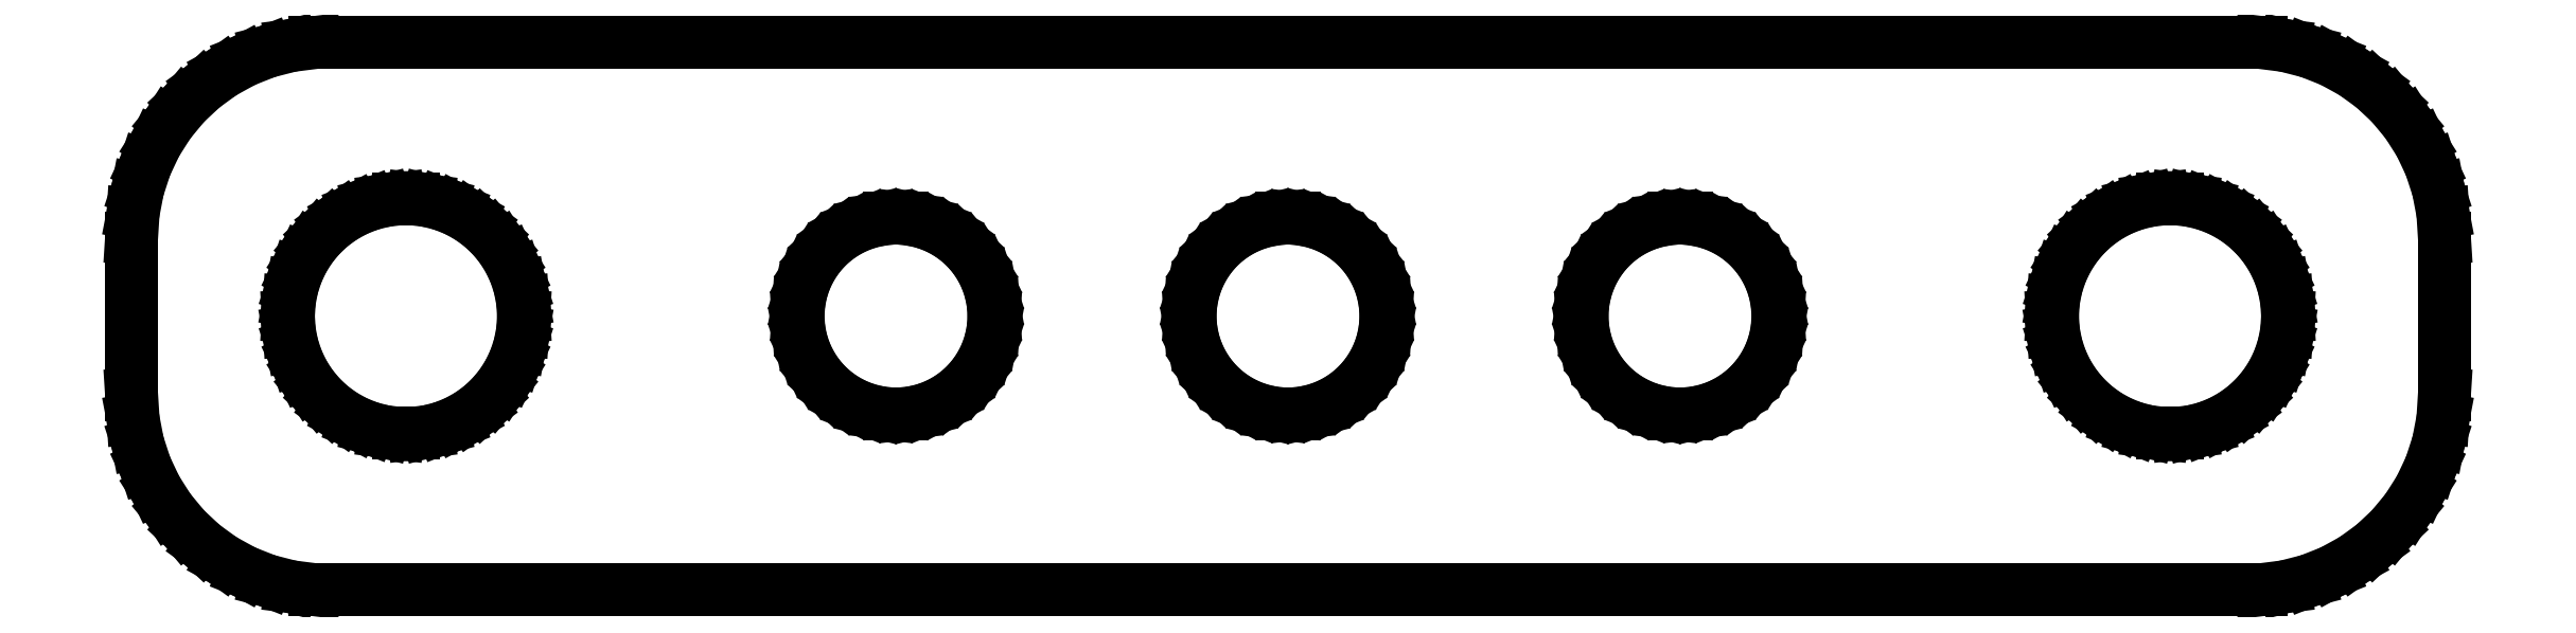
<metadata>
{"format":"dxf","ext":"dxf","renderer":"ezdxf+matplotlib","layout":"modelspace","background":"white","min_lineweight":24,"dpi":150}
</metadata>
<code>
0
SECTION
2
ENTITIES
0
LINE
8
0
10
25.44
20
-6.911
11
26.05
21
-6.755
0
LINE
8
0
10
26.05
20
-6.755
11
26.63
21
-6.524
0
LINE
8
0
10
26.63
20
-6.524
11
27.18
21
-6.222
0
LINE
8
0
10
27.18
20
-6.222
11
27.69
21
-5.853
0
LINE
8
0
10
27.69
20
-5.853
11
28.14
21
-5.423
0
LINE
8
0
10
28.14
20
-5.423
11
28.55
21
-4.939
0
LINE
8
0
10
28.55
20
-4.939
11
28.88
21
-4.409
0
LINE
8
0
10
28.88
20
-4.409
11
29.15
21
-3.841
0
LINE
8
0
10
29.15
20
-3.841
11
29.34
21
-3.243
0
LINE
8
0
10
29.34
20
-3.243
11
29.46
21
-2.627
0
LINE
8
0
10
29.46
20
-2.627
11
29.5
21
-2
0
LINE
8
0
10
29.5
20
-2
11
29.5
21
2
0
LINE
8
0
10
29.5
20
2
11
29.46
21
2.627
0
LINE
8
0
10
29.46
20
2.627
11
29.34
21
3.243
0
LINE
8
0
10
29.34
20
3.243
11
29.15
21
3.841
0
LINE
8
0
10
29.15
20
3.841
11
28.88
21
4.409
0
LINE
8
0
10
28.88
20
4.409
11
28.55
21
4.939
0
LINE
8
0
10
28.55
20
4.939
11
28.14
21
5.423
0
LINE
8
0
10
28.14
20
5.423
11
27.69
21
5.853
0
LINE
8
0
10
27.69
20
5.853
11
27.18
21
6.222
0
LINE
8
0
10
27.18
20
6.222
11
26.63
21
6.524
0
LINE
8
0
10
26.63
20
6.524
11
26.05
21
6.755
0
LINE
8
0
10
26.05
20
6.755
11
25.44
21
6.911
0
LINE
8
0
10
25.44
20
6.911
11
24.81
21
6.99
0
LINE
8
0
10
24.81
20
6.99
11
-24.81
21
6.99
0
LINE
8
0
10
-24.81
20
6.99
11
-25.44
21
6.911
0
LINE
8
0
10
-25.44
20
6.911
11
-26.05
21
6.755
0
LINE
8
0
10
-26.05
20
6.755
11
-26.63
21
6.524
0
LINE
8
0
10
-26.63
20
6.524
11
-27.18
21
6.222
0
LINE
8
0
10
-27.18
20
6.222
11
-27.69
21
5.853
0
LINE
8
0
10
-27.69
20
5.853
11
-28.14
21
5.423
0
LINE
8
0
10
-28.14
20
5.423
11
-28.55
21
4.939
0
LINE
8
0
10
-28.55
20
4.939
11
-28.88
21
4.409
0
LINE
8
0
10
-28.88
20
4.409
11
-29.15
21
3.841
0
LINE
8
0
10
-29.15
20
3.841
11
-29.34
21
3.243
0
LINE
8
0
10
-29.34
20
3.243
11
-29.46
21
2.627
0
LINE
8
0
10
-29.46
20
2.627
11
-29.5
21
2
0
LINE
8
0
10
-29.5
20
2
11
-29.5
21
-2
0
LINE
8
0
10
-29.5
20
-2
11
-29.46
21
-2.627
0
LINE
8
0
10
-29.46
20
-2.627
11
-29.34
21
-3.243
0
LINE
8
0
10
-29.34
20
-3.243
11
-29.15
21
-3.841
0
LINE
8
0
10
-29.15
20
-3.841
11
-28.88
21
-4.409
0
LINE
8
0
10
-28.88
20
-4.409
11
-28.55
21
-4.939
0
LINE
8
0
10
-28.55
20
-4.939
11
-28.14
21
-5.423
0
LINE
8
0
10
-28.14
20
-5.423
11
-27.69
21
-5.853
0
LINE
8
0
10
-27.69
20
-5.853
11
-27.18
21
-6.222
0
LINE
8
0
10
-27.18
20
-6.222
11
-26.63
21
-6.524
0
LINE
8
0
10
-26.63
20
-6.524
11
-26.05
21
-6.755
0
LINE
8
0
10
-26.05
20
-6.755
11
-25.44
21
-6.911
0
LINE
8
0
10
-25.44
20
-6.911
11
-24.81
21
-6.99
0
LINE
8
0
10
-24.81
20
-6.99
11
24.81
21
-6.99
0
LINE
8
0
10
24.81
20
-6.99
11
25.44
21
-6.911
0
LINE
8
0
10
-22.69
20
-2.994
11
-23.06
21
-2.947
0
LINE
8
0
10
-23.06
20
-2.947
11
-23.43
21
-2.853
0
LINE
8
0
10
-23.43
20
-2.853
11
-23.78
21
-2.714
0
LINE
8
0
10
-23.78
20
-2.714
11
-24.11
21
-2.533
0
LINE
8
0
10
-24.11
20
-2.533
11
-24.41
21
-2.312
0
LINE
8
0
10
-24.41
20
-2.312
11
-24.69
21
-2.054
0
LINE
8
0
10
-24.69
20
-2.054
11
-24.93
21
-1.763
0
LINE
8
0
10
-24.93
20
-1.763
11
-25.13
21
-1.445
0
LINE
8
0
10
-25.13
20
-1.445
11
-25.29
21
-1.104
0
LINE
8
0
10
-25.29
20
-1.104
11
-25.41
21
-0.7461
0
LINE
8
0
10
-25.41
20
-0.7461
11
-25.48
21
-0.376
0
LINE
8
0
10
-25.48
20
-0.376
11
-25.5
21
0
0
LINE
8
0
10
-25.5
20
0
11
-25.48
21
0.376
0
LINE
8
0
10
-25.48
20
0.376
11
-25.41
21
0.7461
0
LINE
8
0
10
-25.41
20
0.7461
11
-25.29
21
1.104
0
LINE
8
0
10
-25.29
20
1.104
11
-25.13
21
1.445
0
LINE
8
0
10
-25.13
20
1.445
11
-24.93
21
1.763
0
LINE
8
0
10
-24.93
20
1.763
11
-24.69
21
2.054
0
LINE
8
0
10
-24.69
20
2.054
11
-24.41
21
2.312
0
LINE
8
0
10
-24.41
20
2.312
11
-24.11
21
2.533
0
LINE
8
0
10
-24.11
20
2.533
11
-23.78
21
2.714
0
LINE
8
0
10
-23.78
20
2.714
11
-23.43
21
2.853
0
LINE
8
0
10
-23.43
20
2.853
11
-23.06
21
2.947
0
LINE
8
0
10
-23.06
20
2.947
11
-22.69
21
2.994
0
LINE
8
0
10
-22.69
20
2.994
11
-22.31
21
2.994
0
LINE
8
0
10
-22.31
20
2.994
11
-21.94
21
2.947
0
LINE
8
0
10
-21.94
20
2.947
11
-21.57
21
2.853
0
LINE
8
0
10
-21.57
20
2.853
11
-21.22
21
2.714
0
LINE
8
0
10
-21.22
20
2.714
11
-20.89
21
2.533
0
LINE
8
0
10
-20.89
20
2.533
11
-20.59
21
2.312
0
LINE
8
0
10
-20.59
20
2.312
11
-20.31
21
2.054
0
LINE
8
0
10
-20.31
20
2.054
11
-20.07
21
1.763
0
LINE
8
0
10
-20.07
20
1.763
11
-19.87
21
1.445
0
LINE
8
0
10
-19.87
20
1.445
11
-19.71
21
1.104
0
LINE
8
0
10
-19.71
20
1.104
11
-19.59
21
0.7461
0
LINE
8
0
10
-19.59
20
0.7461
11
-19.52
21
0.376
0
LINE
8
0
10
-19.52
20
0.376
11
-19.5
21
0
0
LINE
8
0
10
-19.5
20
0
11
-19.52
21
-0.376
0
LINE
8
0
10
-19.52
20
-0.376
11
-19.59
21
-0.7461
0
LINE
8
0
10
-19.59
20
-0.7461
11
-19.71
21
-1.104
0
LINE
8
0
10
-19.71
20
-1.104
11
-19.87
21
-1.445
0
LINE
8
0
10
-19.87
20
-1.445
11
-20.07
21
-1.763
0
LINE
8
0
10
-20.07
20
-1.763
11
-20.31
21
-2.054
0
LINE
8
0
10
-20.31
20
-2.054
11
-20.59
21
-2.312
0
LINE
8
0
10
-20.59
20
-2.312
11
-20.89
21
-2.533
0
LINE
8
0
10
-20.89
20
-2.533
11
-21.22
21
-2.714
0
LINE
8
0
10
-21.22
20
-2.714
11
-21.57
21
-2.853
0
LINE
8
0
10
-21.57
20
-2.853
11
-21.94
21
-2.947
0
LINE
8
0
10
-21.94
20
-2.947
11
-22.31
21
-2.994
0
LINE
8
0
10
-22.31
20
-2.994
11
-22.69
21
-2.994
0
LINE
8
0
10
22.31
20
-2.994
11
21.94
21
-2.947
0
LINE
8
0
10
21.94
20
-2.947
11
21.57
21
-2.853
0
LINE
8
0
10
21.57
20
-2.853
11
21.22
21
-2.714
0
LINE
8
0
10
21.22
20
-2.714
11
20.89
21
-2.533
0
LINE
8
0
10
20.89
20
-2.533
11
20.59
21
-2.312
0
LINE
8
0
10
20.59
20
-2.312
11
20.31
21
-2.054
0
LINE
8
0
10
20.31
20
-2.054
11
20.07
21
-1.763
0
LINE
8
0
10
20.07
20
-1.763
11
19.87
21
-1.445
0
LINE
8
0
10
19.87
20
-1.445
11
19.71
21
-1.104
0
LINE
8
0
10
19.71
20
-1.104
11
19.59
21
-0.7461
0
LINE
8
0
10
19.59
20
-0.7461
11
19.52
21
-0.376
0
LINE
8
0
10
19.52
20
-0.376
11
19.5
21
0
0
LINE
8
0
10
19.5
20
0
11
19.52
21
0.376
0
LINE
8
0
10
19.52
20
0.376
11
19.59
21
0.7461
0
LINE
8
0
10
19.59
20
0.7461
11
19.71
21
1.104
0
LINE
8
0
10
19.71
20
1.104
11
19.87
21
1.445
0
LINE
8
0
10
19.87
20
1.445
11
20.07
21
1.763
0
LINE
8
0
10
20.07
20
1.763
11
20.31
21
2.054
0
LINE
8
0
10
20.31
20
2.054
11
20.59
21
2.312
0
LINE
8
0
10
20.59
20
2.312
11
20.89
21
2.533
0
LINE
8
0
10
20.89
20
2.533
11
21.22
21
2.714
0
LINE
8
0
10
21.22
20
2.714
11
21.57
21
2.853
0
LINE
8
0
10
21.57
20
2.853
11
21.94
21
2.947
0
LINE
8
0
10
21.94
20
2.947
11
22.31
21
2.994
0
LINE
8
0
10
22.31
20
2.994
11
22.69
21
2.994
0
LINE
8
0
10
22.69
20
2.994
11
23.06
21
2.947
0
LINE
8
0
10
23.06
20
2.947
11
23.43
21
2.853
0
LINE
8
0
10
23.43
20
2.853
11
23.78
21
2.714
0
LINE
8
0
10
23.78
20
2.714
11
24.11
21
2.533
0
LINE
8
0
10
24.11
20
2.533
11
24.41
21
2.312
0
LINE
8
0
10
24.41
20
2.312
11
24.69
21
2.054
0
LINE
8
0
10
24.69
20
2.054
11
24.93
21
1.763
0
LINE
8
0
10
24.93
20
1.763
11
25.13
21
1.445
0
LINE
8
0
10
25.13
20
1.445
11
25.29
21
1.104
0
LINE
8
0
10
25.29
20
1.104
11
25.41
21
0.7461
0
LINE
8
0
10
25.41
20
0.7461
11
25.48
21
0.376
0
LINE
8
0
10
25.48
20
0.376
11
25.5
21
0
0
LINE
8
0
10
25.5
20
0
11
25.48
21
-0.376
0
LINE
8
0
10
25.48
20
-0.376
11
25.41
21
-0.7461
0
LINE
8
0
10
25.41
20
-0.7461
11
25.29
21
-1.104
0
LINE
8
0
10
25.29
20
-1.104
11
25.13
21
-1.445
0
LINE
8
0
10
25.13
20
-1.445
11
24.93
21
-1.763
0
LINE
8
0
10
24.93
20
-1.763
11
24.69
21
-2.054
0
LINE
8
0
10
24.69
20
-2.054
11
24.41
21
-2.312
0
LINE
8
0
10
24.41
20
-2.312
11
24.11
21
-2.533
0
LINE
8
0
10
24.11
20
-2.533
11
23.78
21
-2.714
0
LINE
8
0
10
23.78
20
-2.714
11
23.43
21
-2.853
0
LINE
8
0
10
23.43
20
-2.853
11
23.06
21
-2.947
0
LINE
8
0
10
23.06
20
-2.947
11
22.69
21
-2.994
0
LINE
8
0
10
22.69
20
-2.994
11
22.31
21
-2.994
0
LINE
8
0
10
9.843
20
-2.495
11
9.532
21
-2.456
0
LINE
8
0
10
9.532
20
-2.456
11
9.227
21
-2.378
0
LINE
8
0
10
9.227
20
-2.378
11
8.936
21
-2.262
0
LINE
8
0
10
8.936
20
-2.262
11
8.66
21
-2.111
0
LINE
8
0
10
8.66
20
-2.111
11
8.406
21
-1.926
0
LINE
8
0
10
8.406
20
-1.926
11
8.178
21
-1.711
0
LINE
8
0
10
8.178
20
-1.711
11
7.977
21
-1.469
0
LINE
8
0
10
7.977
20
-1.469
11
7.809
21
-1.204
0
LINE
8
0
10
7.809
20
-1.204
11
7.676
21
-0.9203
0
LINE
8
0
10
7.676
20
-0.9203
11
7.579
21
-0.6217
0
LINE
8
0
10
7.579
20
-0.6217
11
7.52
21
-0.3133
0
LINE
8
0
10
7.52
20
-0.3133
11
7.5
21
0
0
LINE
8
0
10
7.5
20
0
11
7.52
21
0.3133
0
LINE
8
0
10
7.52
20
0.3133
11
7.579
21
0.6217
0
LINE
8
0
10
7.579
20
0.6217
11
7.676
21
0.9203
0
LINE
8
0
10
7.676
20
0.9203
11
7.809
21
1.204
0
LINE
8
0
10
7.809
20
1.204
11
7.977
21
1.469
0
LINE
8
0
10
7.977
20
1.469
11
8.178
21
1.711
0
LINE
8
0
10
8.178
20
1.711
11
8.406
21
1.926
0
LINE
8
0
10
8.406
20
1.926
11
8.66
21
2.111
0
LINE
8
0
10
8.66
20
2.111
11
8.936
21
2.262
0
LINE
8
0
10
8.936
20
2.262
11
9.227
21
2.378
0
LINE
8
0
10
9.227
20
2.378
11
9.532
21
2.456
0
LINE
8
0
10
9.532
20
2.456
11
9.843
21
2.495
0
LINE
8
0
10
9.843
20
2.495
11
10.16
21
2.495
0
LINE
8
0
10
10.16
20
2.495
11
10.47
21
2.456
0
LINE
8
0
10
10.47
20
2.456
11
10.77
21
2.378
0
LINE
8
0
10
10.77
20
2.378
11
11.06
21
2.262
0
LINE
8
0
10
11.06
20
2.262
11
11.34
21
2.111
0
LINE
8
0
10
11.34
20
2.111
11
11.59
21
1.926
0
LINE
8
0
10
11.59
20
1.926
11
11.82
21
1.711
0
LINE
8
0
10
11.82
20
1.711
11
12.02
21
1.469
0
LINE
8
0
10
12.02
20
1.469
11
12.19
21
1.204
0
LINE
8
0
10
12.19
20
1.204
11
12.32
21
0.9203
0
LINE
8
0
10
12.32
20
0.9203
11
12.42
21
0.6217
0
LINE
8
0
10
12.42
20
0.6217
11
12.48
21
0.3133
0
LINE
8
0
10
12.48
20
0.3133
11
12.5
21
0
0
LINE
8
0
10
12.5
20
0
11
12.48
21
-0.3133
0
LINE
8
0
10
12.48
20
-0.3133
11
12.42
21
-0.6217
0
LINE
8
0
10
12.42
20
-0.6217
11
12.32
21
-0.9203
0
LINE
8
0
10
12.32
20
-0.9203
11
12.19
21
-1.204
0
LINE
8
0
10
12.19
20
-1.204
11
12.02
21
-1.469
0
LINE
8
0
10
12.02
20
-1.469
11
11.82
21
-1.711
0
LINE
8
0
10
11.82
20
-1.711
11
11.59
21
-1.926
0
LINE
8
0
10
11.59
20
-1.926
11
11.34
21
-2.111
0
LINE
8
0
10
11.34
20
-2.111
11
11.06
21
-2.262
0
LINE
8
0
10
11.06
20
-2.262
11
10.77
21
-2.378
0
LINE
8
0
10
10.77
20
-2.378
11
10.47
21
-2.456
0
LINE
8
0
10
10.47
20
-2.456
11
10.16
21
-2.495
0
LINE
8
0
10
10.16
20
-2.495
11
9.843
21
-2.495
0
LINE
8
0
10
-0.157
20
-2.495
11
-0.4684
21
-2.456
0
LINE
8
0
10
-0.4684
20
-2.456
11
-0.7725
21
-2.378
0
LINE
8
0
10
-0.7725
20
-2.378
11
-1.064
21
-2.262
0
LINE
8
0
10
-1.064
20
-2.262
11
-1.34
21
-2.111
0
LINE
8
0
10
-1.34
20
-2.111
11
-1.594
21
-1.926
0
LINE
8
0
10
-1.594
20
-1.926
11
-1.822
21
-1.711
0
LINE
8
0
10
-1.822
20
-1.711
11
-2.023
21
-1.469
0
LINE
8
0
10
-2.023
20
-1.469
11
-2.191
21
-1.204
0
LINE
8
0
10
-2.191
20
-1.204
11
-2.324
21
-0.9203
0
LINE
8
0
10
-2.324
20
-0.9203
11
-2.421
21
-0.6217
0
LINE
8
0
10
-2.421
20
-0.6217
11
-2.48
21
-0.3133
0
LINE
8
0
10
-2.48
20
-0.3133
11
-2.5
21
0
0
LINE
8
0
10
-2.5
20
0
11
-2.48
21
0.3133
0
LINE
8
0
10
-2.48
20
0.3133
11
-2.421
21
0.6217
0
LINE
8
0
10
-2.421
20
0.6217
11
-2.324
21
0.9203
0
LINE
8
0
10
-2.324
20
0.9203
11
-2.191
21
1.204
0
LINE
8
0
10
-2.191
20
1.204
11
-2.023
21
1.469
0
LINE
8
0
10
-2.023
20
1.469
11
-1.822
21
1.711
0
LINE
8
0
10
-1.822
20
1.711
11
-1.594
21
1.926
0
LINE
8
0
10
-1.594
20
1.926
11
-1.34
21
2.111
0
LINE
8
0
10
-1.34
20
2.111
11
-1.064
21
2.262
0
LINE
8
0
10
-1.064
20
2.262
11
-0.7725
21
2.378
0
LINE
8
0
10
-0.7725
20
2.378
11
-0.4684
21
2.456
0
LINE
8
0
10
-0.4684
20
2.456
11
-0.157
21
2.495
0
LINE
8
0
10
-0.157
20
2.495
11
0.157
21
2.495
0
LINE
8
0
10
0.157
20
2.495
11
0.4684
21
2.456
0
LINE
8
0
10
0.4684
20
2.456
11
0.7725
21
2.378
0
LINE
8
0
10
0.7725
20
2.378
11
1.064
21
2.262
0
LINE
8
0
10
1.064
20
2.262
11
1.34
21
2.111
0
LINE
8
0
10
1.34
20
2.111
11
1.594
21
1.926
0
LINE
8
0
10
1.594
20
1.926
11
1.822
21
1.711
0
LINE
8
0
10
1.822
20
1.711
11
2.023
21
1.469
0
LINE
8
0
10
2.023
20
1.469
11
2.191
21
1.204
0
LINE
8
0
10
2.191
20
1.204
11
2.324
21
0.9203
0
LINE
8
0
10
2.324
20
0.9203
11
2.421
21
0.6217
0
LINE
8
0
10
2.421
20
0.6217
11
2.48
21
0.3133
0
LINE
8
0
10
2.48
20
0.3133
11
2.5
21
0
0
LINE
8
0
10
2.5
20
0
11
2.48
21
-0.3133
0
LINE
8
0
10
2.48
20
-0.3133
11
2.421
21
-0.6217
0
LINE
8
0
10
2.421
20
-0.6217
11
2.324
21
-0.9203
0
LINE
8
0
10
2.324
20
-0.9203
11
2.191
21
-1.204
0
LINE
8
0
10
2.191
20
-1.204
11
2.023
21
-1.469
0
LINE
8
0
10
2.023
20
-1.469
11
1.822
21
-1.711
0
LINE
8
0
10
1.822
20
-1.711
11
1.594
21
-1.926
0
LINE
8
0
10
1.594
20
-1.926
11
1.34
21
-2.111
0
LINE
8
0
10
1.34
20
-2.111
11
1.064
21
-2.262
0
LINE
8
0
10
1.064
20
-2.262
11
0.7725
21
-2.378
0
LINE
8
0
10
0.7725
20
-2.378
11
0.4684
21
-2.456
0
LINE
8
0
10
0.4684
20
-2.456
11
0.157
21
-2.495
0
LINE
8
0
10
0.157
20
-2.495
11
-0.157
21
-2.495
0
LINE
8
0
10
-10.16
20
-2.495
11
-10.47
21
-2.456
0
LINE
8
0
10
-10.47
20
-2.456
11
-10.77
21
-2.378
0
LINE
8
0
10
-10.77
20
-2.378
11
-11.06
21
-2.262
0
LINE
8
0
10
-11.06
20
-2.262
11
-11.34
21
-2.111
0
LINE
8
0
10
-11.34
20
-2.111
11
-11.59
21
-1.926
0
LINE
8
0
10
-11.59
20
-1.926
11
-11.82
21
-1.711
0
LINE
8
0
10
-11.82
20
-1.711
11
-12.02
21
-1.469
0
LINE
8
0
10
-12.02
20
-1.469
11
-12.19
21
-1.204
0
LINE
8
0
10
-12.19
20
-1.204
11
-12.32
21
-0.9203
0
LINE
8
0
10
-12.32
20
-0.9203
11
-12.42
21
-0.6217
0
LINE
8
0
10
-12.42
20
-0.6217
11
-12.48
21
-0.3133
0
LINE
8
0
10
-12.48
20
-0.3133
11
-12.5
21
0
0
LINE
8
0
10
-12.5
20
0
11
-12.48
21
0.3133
0
LINE
8
0
10
-12.48
20
0.3133
11
-12.42
21
0.6217
0
LINE
8
0
10
-12.42
20
0.6217
11
-12.32
21
0.9203
0
LINE
8
0
10
-12.32
20
0.9203
11
-12.19
21
1.204
0
LINE
8
0
10
-12.19
20
1.204
11
-12.02
21
1.469
0
LINE
8
0
10
-12.02
20
1.469
11
-11.82
21
1.711
0
LINE
8
0
10
-11.82
20
1.711
11
-11.59
21
1.926
0
LINE
8
0
10
-11.59
20
1.926
11
-11.34
21
2.111
0
LINE
8
0
10
-11.34
20
2.111
11
-11.06
21
2.262
0
LINE
8
0
10
-11.06
20
2.262
11
-10.77
21
2.378
0
LINE
8
0
10
-10.77
20
2.378
11
-10.47
21
2.456
0
LINE
8
0
10
-10.47
20
2.456
11
-10.16
21
2.495
0
LINE
8
0
10
-10.16
20
2.495
11
-9.843
21
2.495
0
LINE
8
0
10
-9.843
20
2.495
11
-9.532
21
2.456
0
LINE
8
0
10
-9.532
20
2.456
11
-9.227
21
2.378
0
LINE
8
0
10
-9.227
20
2.378
11
-8.936
21
2.262
0
LINE
8
0
10
-8.936
20
2.262
11
-8.66
21
2.111
0
LINE
8
0
10
-8.66
20
2.111
11
-8.406
21
1.926
0
LINE
8
0
10
-8.406
20
1.926
11
-8.178
21
1.711
0
LINE
8
0
10
-8.178
20
1.711
11
-7.977
21
1.469
0
LINE
8
0
10
-7.977
20
1.469
11
-7.809
21
1.204
0
LINE
8
0
10
-7.809
20
1.204
11
-7.676
21
0.9203
0
LINE
8
0
10
-7.676
20
0.9203
11
-7.579
21
0.6217
0
LINE
8
0
10
-7.579
20
0.6217
11
-7.52
21
0.3133
0
LINE
8
0
10
-7.52
20
0.3133
11
-7.5
21
0
0
LINE
8
0
10
-7.5
20
0
11
-7.52
21
-0.3133
0
LINE
8
0
10
-7.52
20
-0.3133
11
-7.579
21
-0.6217
0
LINE
8
0
10
-7.579
20
-0.6217
11
-7.676
21
-0.9203
0
LINE
8
0
10
-7.676
20
-0.9203
11
-7.809
21
-1.204
0
LINE
8
0
10
-7.809
20
-1.204
11
-7.977
21
-1.469
0
LINE
8
0
10
-7.977
20
-1.469
11
-8.178
21
-1.711
0
LINE
8
0
10
-8.178
20
-1.711
11
-8.406
21
-1.926
0
LINE
8
0
10
-8.406
20
-1.926
11
-8.66
21
-2.111
0
LINE
8
0
10
-8.66
20
-2.111
11
-8.936
21
-2.262
0
LINE
8
0
10
-8.936
20
-2.262
11
-9.227
21
-2.378
0
LINE
8
0
10
-9.227
20
-2.378
11
-9.532
21
-2.456
0
LINE
8
0
10
-9.532
20
-2.456
11
-9.843
21
-2.495
0
LINE
8
0
10
-9.843
20
-2.495
11
-10.16
21
-2.495
0
ENDSEC
0
EOF

</code>
